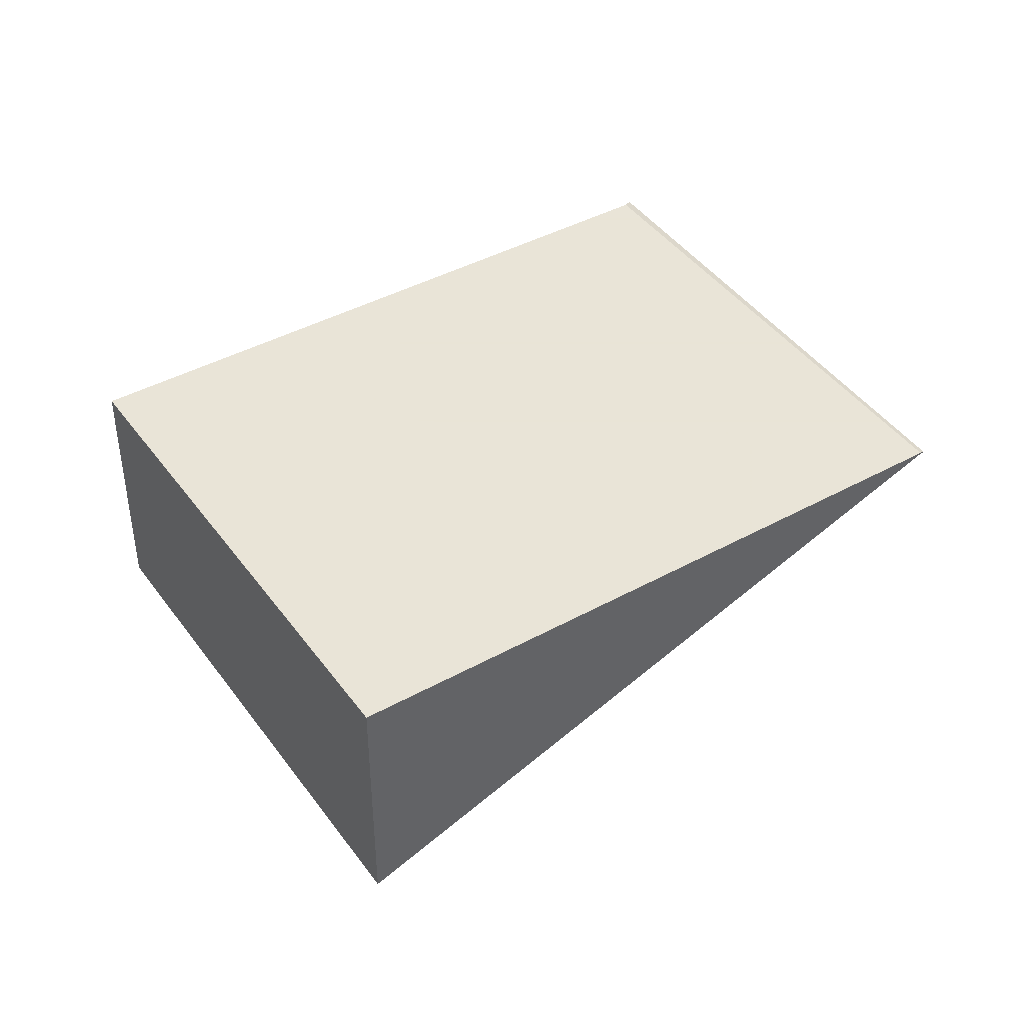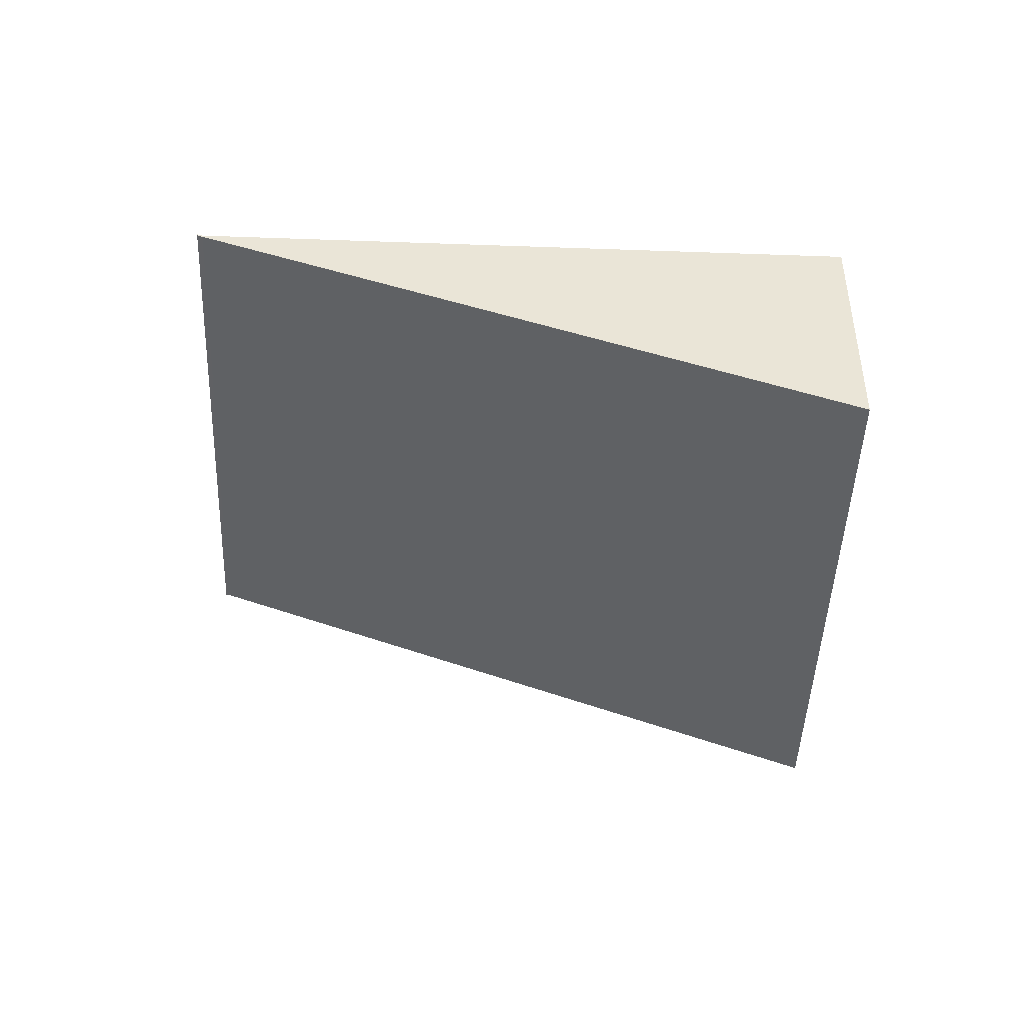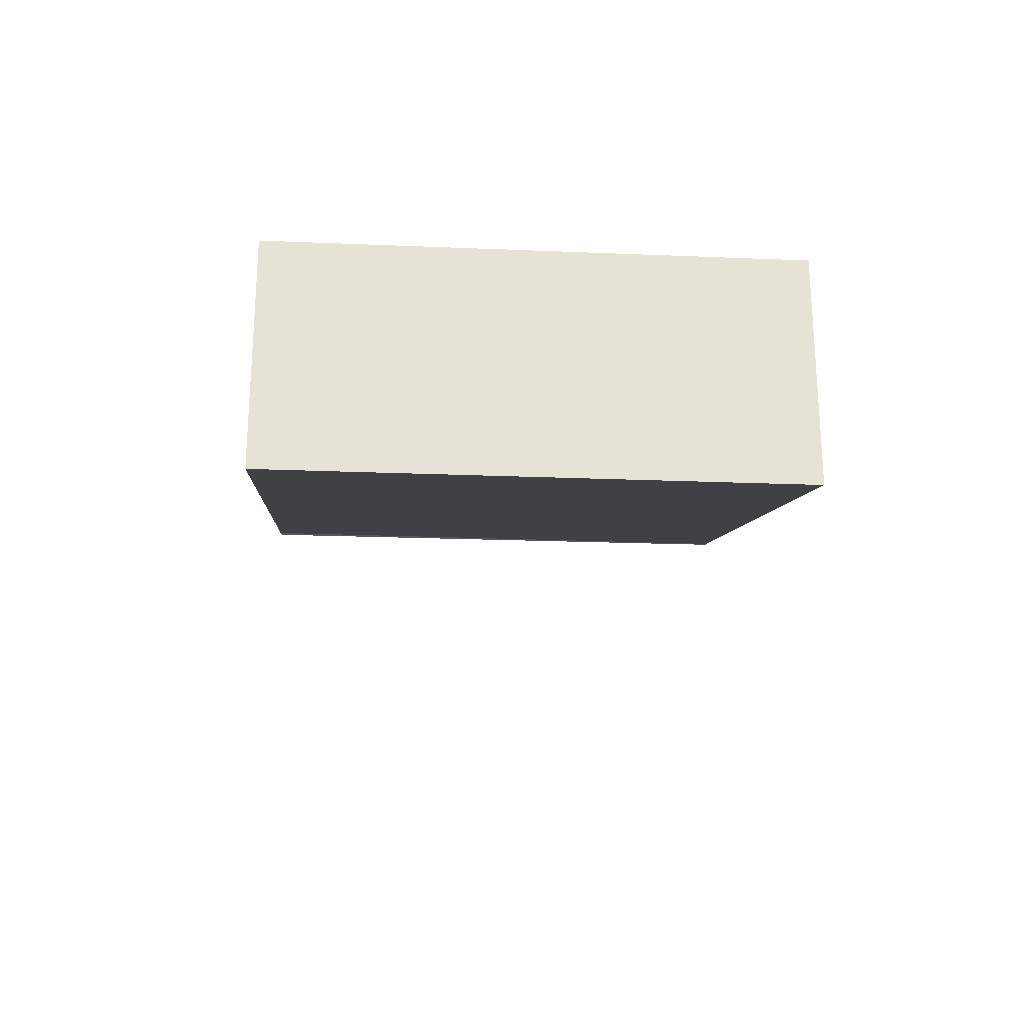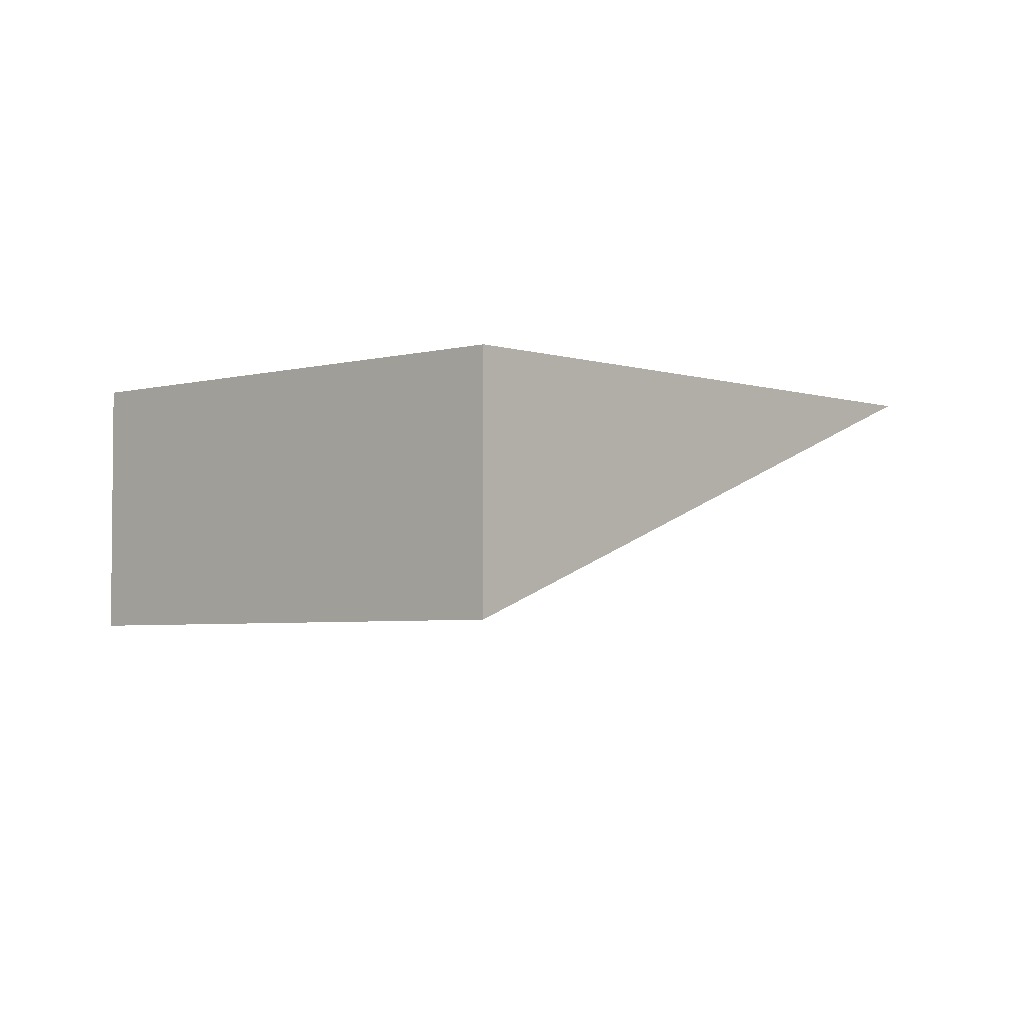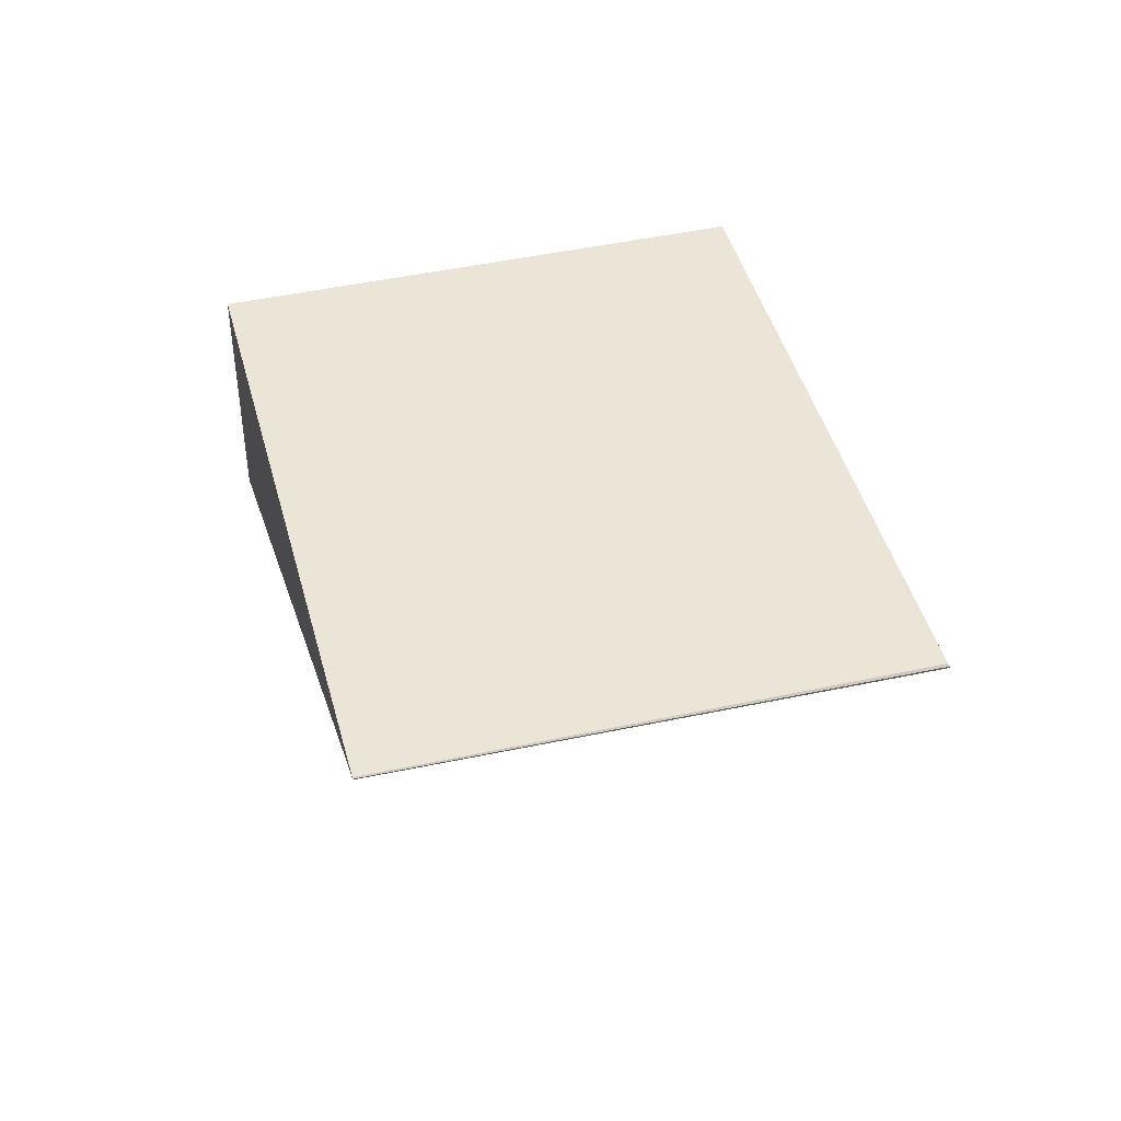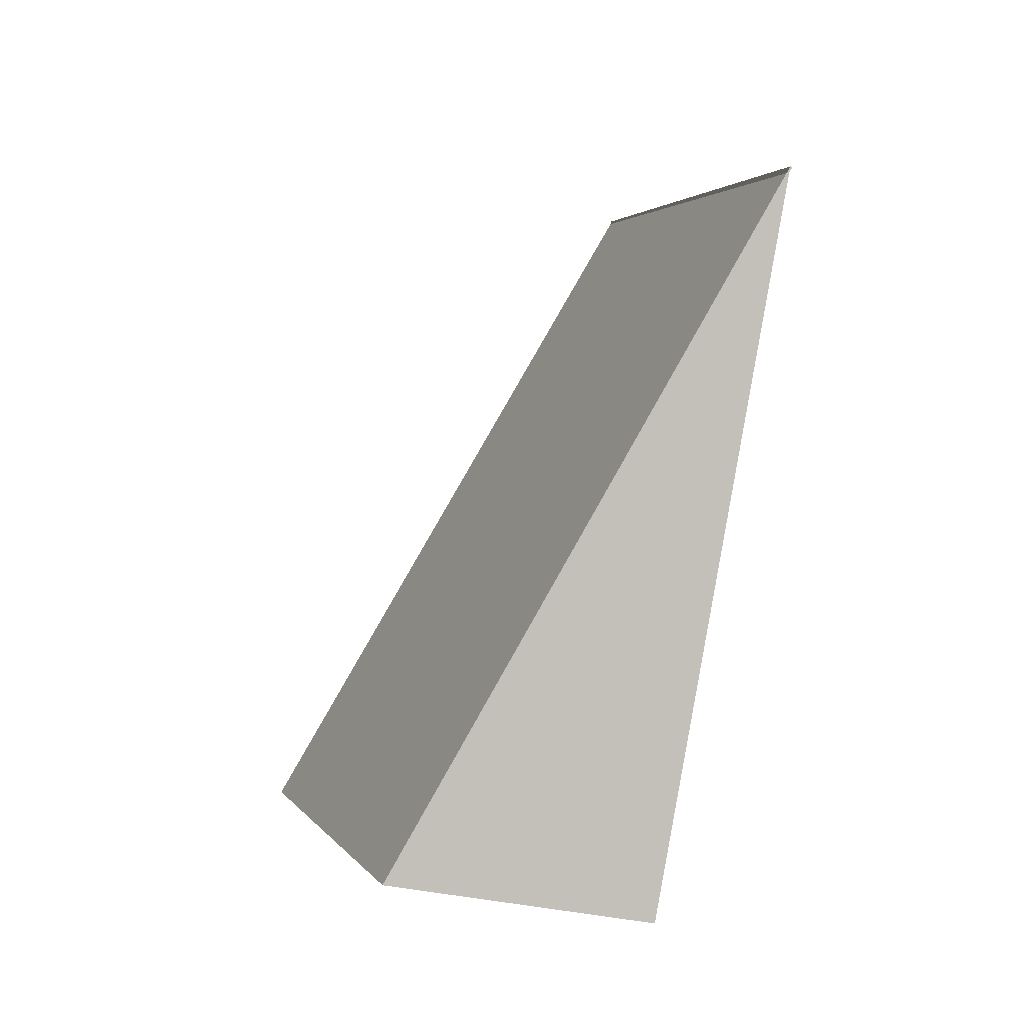
<metadata>
{"format":"obj","ext":"obj","renderer":"f3d","projection":"perspective","resolution":1024,"background":"white","views":[{"elev":42.8,"azim":91.9,"up":"+Z"},{"elev":-46.8,"azim":-57.5,"up":"+Z"},{"elev":-25.6,"azim":31.2,"up":"+Z"},{"elev":-3.7,"azim":77.3,"up":"+Z"},{"elev":44.1,"azim":-159.6,"up":"+Z"},{"elev":-34.3,"azim":-108.1,"up":"+Y"}]}
</metadata>
<code>
v -2134 -944.9 0.008765
v -2132 -943.5 0.004575
v -2131 -946 -1.097
v -2133 -947.3 -1.102
v -2132 -943.5 0.004575
v -2134 -944.9 0.008765
v -2134 -944.9 0
v -2132 -943.5 0
v -2131 -946 -1.097
v -2132 -943.5 0.004575
v -2132 -943.5 0
v -2131 -946 0
v -2133 -947.3 -1.102
v -2131 -946 -1.097
v -2131 -946 0
v -2133 -947.3 0
v -2134 -944.9 0.008765
v -2133 -947.3 -1.102
v -2133 -947.3 0
v -2134 -944.9 0
v -2134 -944.9 0
v -2132 -943.5 0
v -2131 -946 0
v -2133 -947.3 0
f 2 3 4 1
f 6 7 8 5
f 10 11 12 9
f 14 15 16 13
f 18 19 20 17
f 22 23 24 21

</code>
